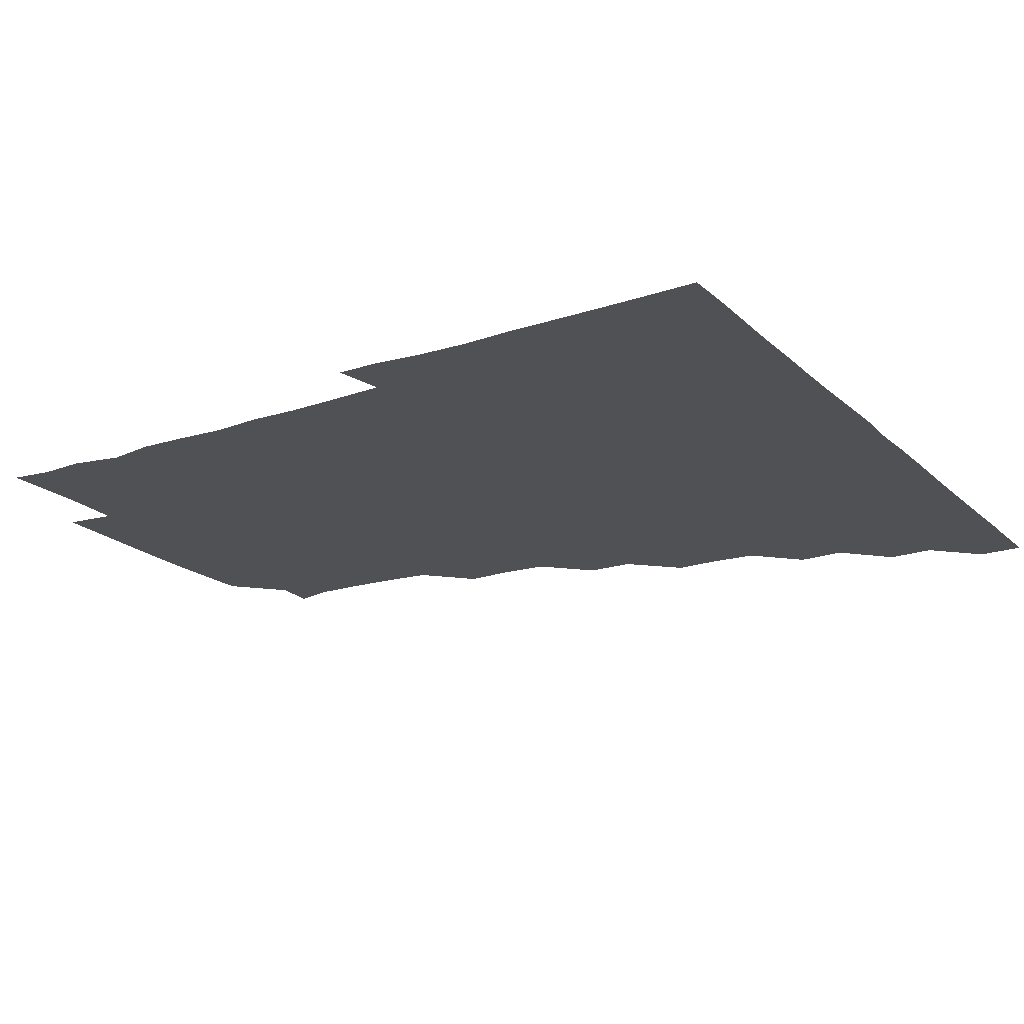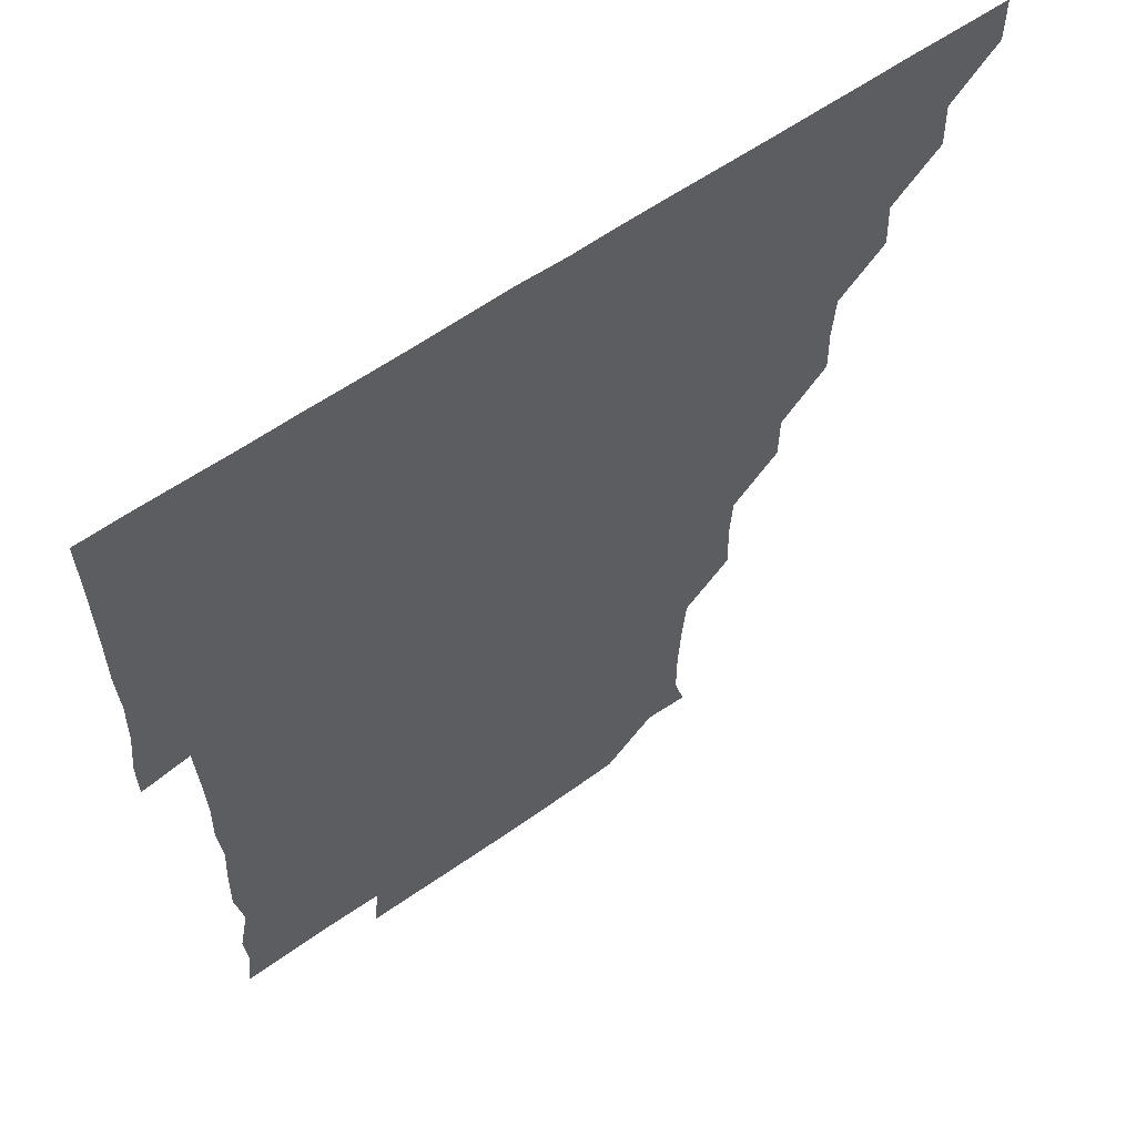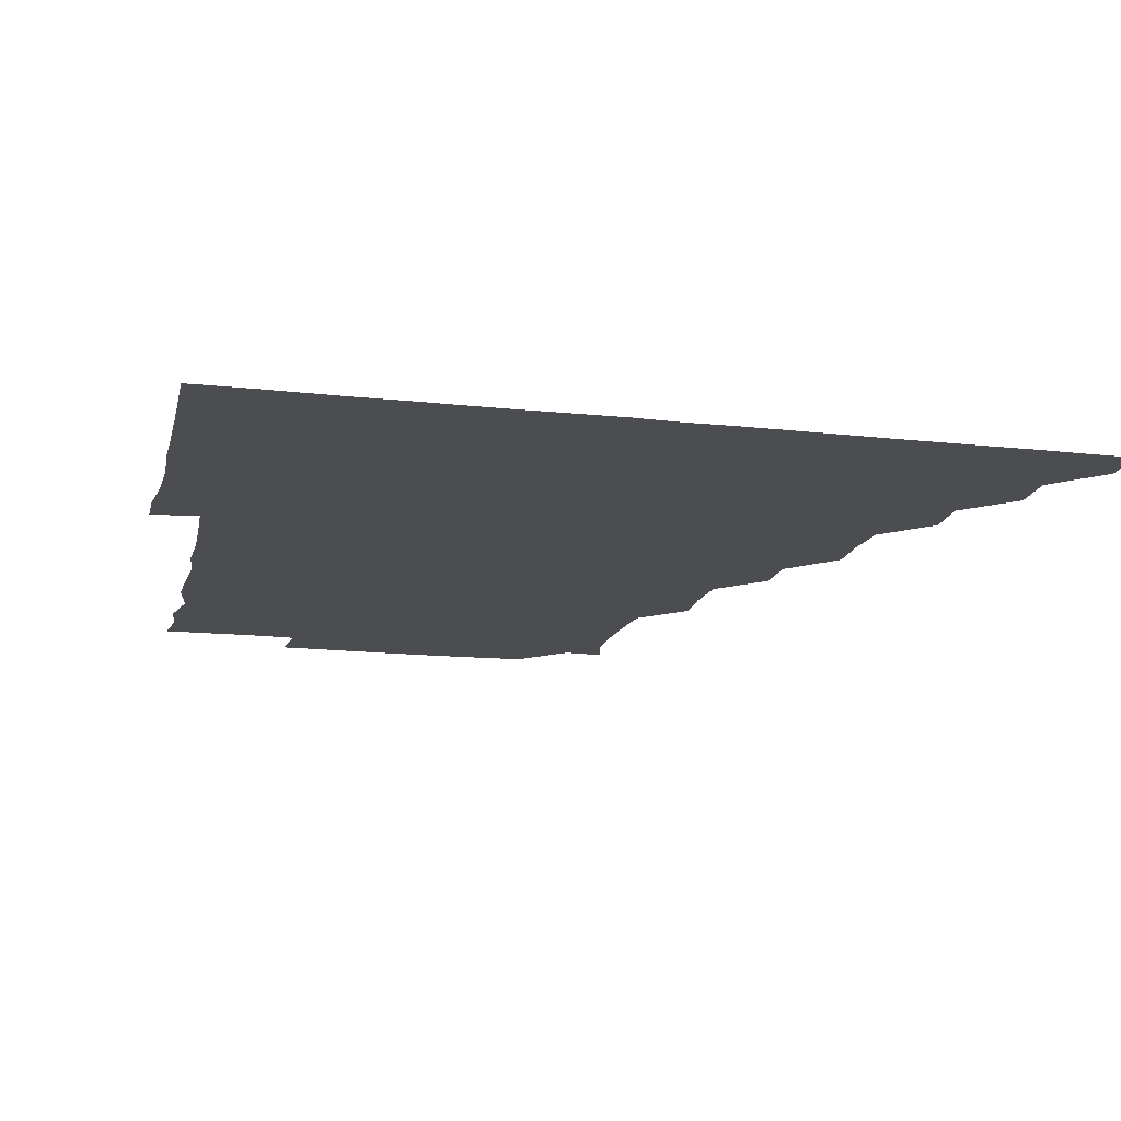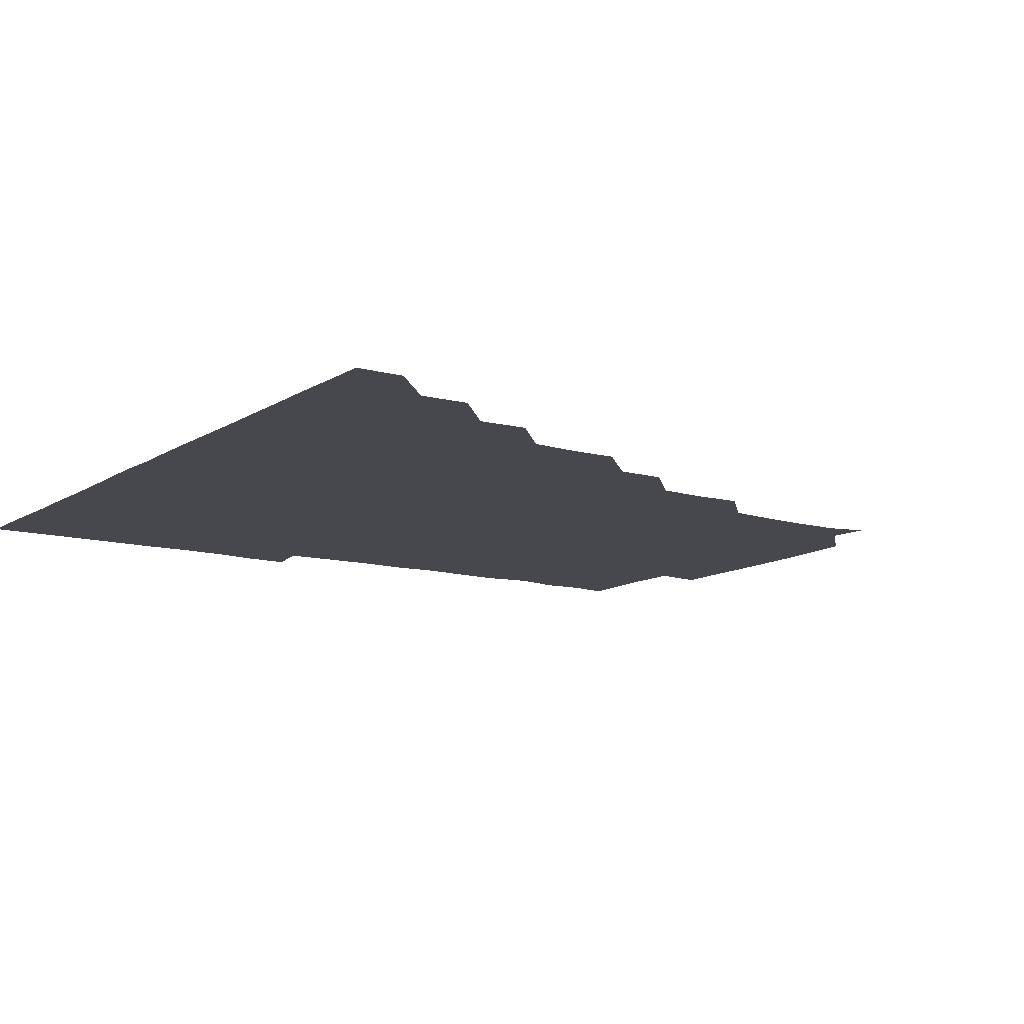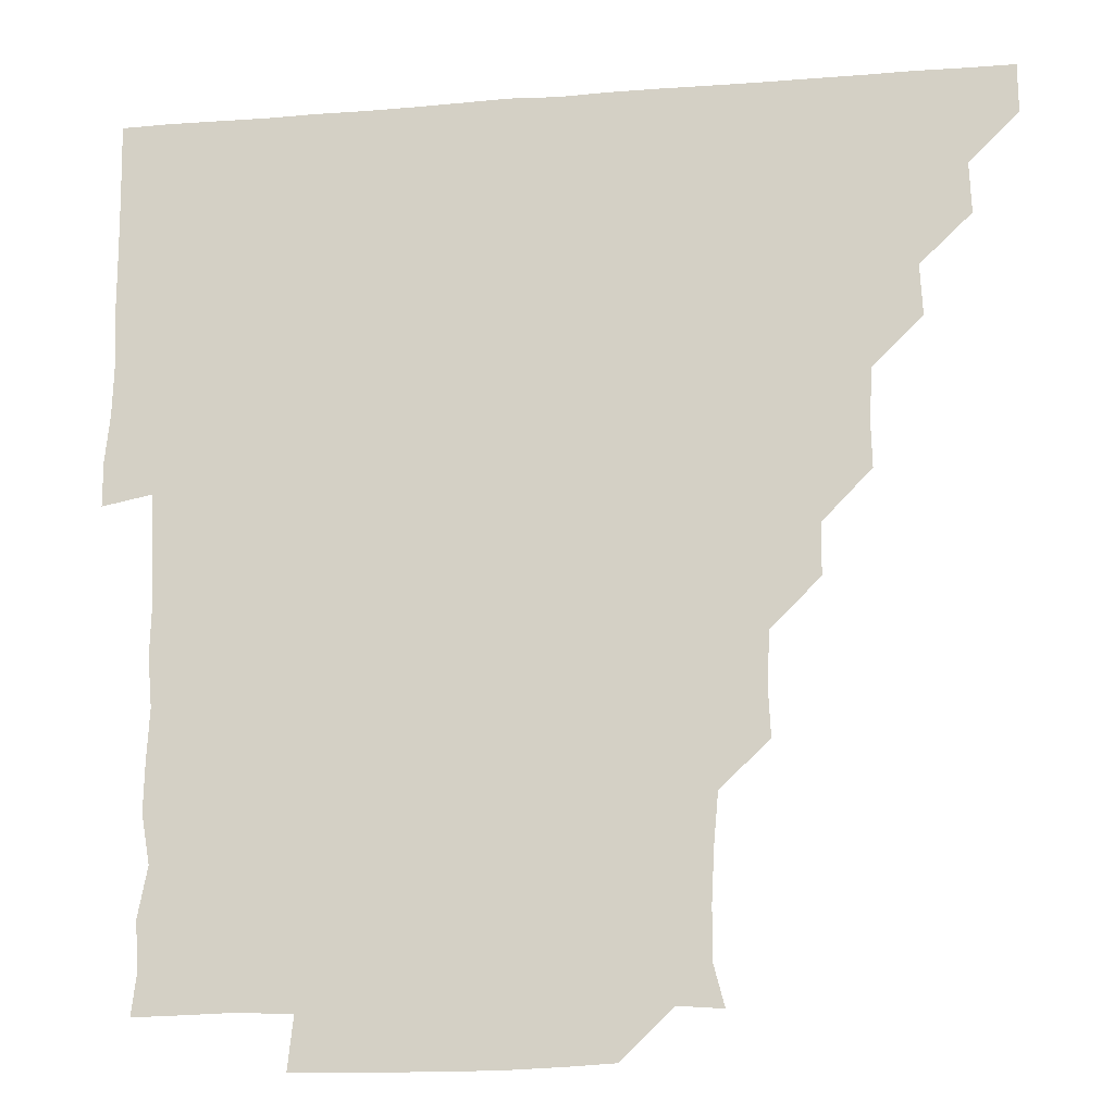
<metadata>
{"format":"obj","ext":"obj","renderer":"f3d","projection":"perspective","resolution":1024,"background":"white","views":[{"elev":-19.6,"azim":121.6,"up":"+Z"},{"elev":59.5,"azim":144.0,"up":"+Y"},{"elev":-15.7,"azim":166.8,"up":"+Z"},{"elev":-11.8,"azim":-124.1,"up":"+Z"},{"elev":-16.2,"azim":-170.8,"up":"+Y"}]}
</metadata>
<code>
v 435.9 420.9 0
v 436 436 0
v 450.6 390.4 0
v 451.2 405.8 0
v 451.3 421 0
v 451 436 0
v 465.7 359.8 0
v 466.5 375.4 0
v 466.4 391.3 0
v 466 406 0
v 466 420.9 0
v 466 436.2 0
v 481.5 315.1 0
v 481.9 329.7 0
v 480.9 345.2 0
v 481.1 361.1 0
v 481.3 376.3 0
v 481.3 391.2 0
v 481 406 0
v 481 421 0
v 481 436 0
v 496.6 284.1 0
v 496.6 299.7 0
v 495.5 315.1 0
v 497.1 332.3 0
v 495.7 345.9 0
v 496.4 361.5 0
v 496.1 376.1 0
v 496 391 0
v 496.1 406 0
v 496.1 420.8 0
v 496 436.1 0
v 511.8 238.6 0
v 512.5 253.9 0
v 511.6 269.4 0
v 511.4 286.3 0
v 511 300.9 0
v 511.2 316.5 0
v 511.4 331.8 0
v 510.8 345.8 0
v 511.4 361.5 0
v 511.1 376.1 0
v 511.1 391 0
v 511 406 0
v 511 421 0
v 511 436 0
v 525.7 164.9 0
v 528.9 177.4 0
v 528.9 192.8 0
v 528.1 208.9 0
v 526.7 224.3 0
v 526.8 241.4 0
v 526.1 256 0
v 526.3 271.5 0
v 526 286 0
v 526.3 301.7 0
v 526.1 316 0
v 526 331.2 0
v 526.1 346.2 0
v 526.1 361.1 0
v 526.1 376 0
v 525.9 391 0
v 526 406 0
v 526 420.9 0
v 526.1 436.1 0
v 539.1 165.9 0
v 542.2 181.3 0
v 542 196.6 0
v 541.2 210.5 0
v 541.2 226.4 0
v 541.5 242.1 0
v 541.2 256.2 0
v 541 270.8 0
v 541.1 286.2 0
v 541 301.4 0
v 541.2 316.3 0
v 541.1 331.2 0
v 541 346.2 0
v 541.4 361.4 0
v 541.2 376 0
v 541.1 391 0
v 541.1 405.9 0
v 540.9 421.2 0
v 541 436.3 0
v 554.8 151 0
v 556.6 165.8 0
v 556.5 182 0
v 555.7 197.3 0
v 557 211.2 0
v 555.9 227 0
v 556.4 241.7 0
v 556.1 256.3 0
v 556.2 271.6 0
v 556.3 286.6 0
v 556.1 300.9 0
v 556 316.4 0
v 556.2 331.3 0
v 556 345.9 0
v 556.1 361.2 0
v 556 376 0
v 556 391 0
v 556.2 405.9 0
v 556.1 420.7 0
v 555.8 436.3 0
v 569.2 150.2 0
v 571.9 167.1 0
v 571.6 181.9 0
v 570.6 195.8 0
v 571.1 212.7 0
v 571 226 0
v 571.3 241.2 0
v 571.1 256.1 0
v 571 271.2 0
v 570.9 286.5 0
v 571.4 301.5 0
v 570.9 315.5 0
v 571 331.1 0
v 571 346 0
v 571 361.1 0
v 571 376 0
v 571 391 0
v 571.1 405.9 0
v 571.1 420.8 0
v 571 436 0
v 585 149.6 0
v 586.3 167 0
v 586.1 181.8 0
v 586.8 195.7 0
v 585.5 211.5 0
v 586.1 225.3 0
v 585.8 241.6 0
v 586.1 256.5 0
v 586.2 271.3 0
v 586 286 0
v 586 301.6 0
v 586.1 316.4 0
v 586.1 331.5 0
v 586.1 346.2 0
v 586.1 361.1 0
v 586.1 376.1 0
v 586.1 391 0
v 586.1 405.8 0
v 585.9 420.9 0
v 585.9 436.6 0
v 600.6 149.4 0
v 600.8 166.9 0
v 600.7 181.9 0
v 601.1 197.5 0
v 601.2 211.3 0
v 601.6 226.2 0
v 601 241.3 0
v 600.7 256.3 0
v 601.1 271.3 0
v 601 286.4 0
v 601 301.4 0
v 601.1 315.9 0
v 601 331.2 0
v 601 345.9 0
v 601 361.1 0
v 601.1 376.1 0
v 601.1 391 0
v 601 406 0
v 601 420.9 0
v 600.6 436.3 0
v 616.2 149.5 0
v 615.5 166.9 0
v 616.1 182 0
v 615.9 196 0
v 616.1 211.3 0
v 616.1 226.9 0
v 615.9 242.1 0
v 616.2 256 0
v 615.8 271.6 0
v 616 286.4 0
v 615.8 301.5 0
v 616.2 316.5 0
v 616 331.1 0
v 616 346.3 0
v 616 361.1 0
v 616.1 376.1 0
v 616.1 391 0
v 616.2 405.9 0
v 616 421.1 0
v 615.6 436 0
v 631.9 149.7 0
v 630.5 166.3 0
v 630.8 181.5 0
v 631 196.2 0
v 630.9 211.7 0
v 630.9 226.9 0
v 630.7 241.3 0
v 631.3 256.6 0
v 630.9 271.2 0
v 631 286.3 0
v 630.9 301 0
v 630.9 316.5 0
v 631.1 331.3 0
v 631 346.1 0
v 631 361.3 0
v 631.1 376.2 0
v 631 391 0
v 631.1 406 0
v 631.1 420.9 0
v 630.8 435.9 0
v 646.3 149.8 0
v 644.6 165.8 0
v 645.4 181.6 0
v 645.7 196.9 0
v 645.9 212 0
v 645.6 227.1 0
v 645.9 241.1 0
v 645.7 257.1 0
v 646 271.4 0
v 646.1 286.2 0
v 646.1 300.9 0
v 645.7 316.3 0
v 645.8 331.7 0
v 646.1 346 0
v 646 360.9 0
v 646 376.2 0
v 646.2 391.3 0
v 646.2 405.9 0
v 646.2 420.8 0
v 645.7 436.1 0
v 663.1 166.3 0
v 661 181.6 0
v 660.9 196.2 0
v 660.2 212.1 0
v 660.6 226.8 0
v 660.9 241.3 0
v 660.6 256.3 0
v 660.8 271.4 0
v 660.7 286.6 0
v 660.7 301.9 0
v 660.9 316.3 0
v 660.8 331.3 0
v 660.9 346.4 0
v 661 361.1 0
v 661 376.2 0
v 661 391.1 0
v 661 406 0
v 661.1 421 0
v 661 435.9 0
v 678.3 165.9 0
v 675.4 181.7 0
v 675.3 197.2 0
v 674.8 211.3 0
v 675.3 226.8 0
v 675.1 241.7 0
v 675.5 256 0
v 675.3 271.8 0
v 675.1 286.8 0
v 675.4 301.7 0
v 675.8 316.9 0
v 675.6 331.5 0
v 675.5 346.7 0
v 675.5 361.9 0
v 675.9 376.3 0
v 675.9 391.3 0
v 676 406 0
v 676.1 420.9 0
v 676 436.1 0
v 691.4 165.6 0
v 689.8 178.7 0
v 690.9 192.6 0
v 687.9 208.1 0
v 690.5 223.1 0
v 690.1 238 0
v 689.2 253.6 0
v 690.5 268.6 0
v 690.1 283.7 0
v 690.6 299.2 0
v 691.5 317.7 0
v 690.1 332.2 0
v 690.2 346 0
v 690.4 361 0
v 690.4 376.4 0
v 690.4 391.5 0
v 690.9 406.1 0
v 690.9 420.8 0
v 690.9 436.2 0
v 706.9 314.7 0
v 706.9 328.4 0
v 705.4 343.1 0
v 704.9 358.9 0
v 705.6 374.5 0
v 705.5 390.1 0
v 705.6 405.8 0
v 705.8 421 0
v 706.1 436 0
f 4 5 1
f 1 5 2
f 5 6 2
f 8 9 3
f 3 9 4
f 9 10 4
f 4 10 5
f 10 11 5
f 5 11 6
f 11 12 6
f 15 16 7
f 7 16 8
f 16 17 8
f 8 17 9
f 17 18 9
f 9 18 10
f 18 19 10
f 10 19 11
f 19 20 11
f 11 20 12
f 20 21 12
f 23 24 13
f 13 24 14
f 24 25 14
f 14 25 15
f 25 26 15
f 15 26 16
f 26 27 16
f 16 27 17
f 27 28 17
f 17 28 18
f 28 29 18
f 18 29 19
f 29 30 19
f 19 30 20
f 30 31 20
f 20 31 21
f 31 32 21
f 35 36 22
f 22 36 23
f 36 37 23
f 23 37 24
f 37 38 24
f 24 38 25
f 38 39 25
f 25 39 26
f 39 40 26
f 26 40 27
f 40 41 27
f 27 41 28
f 41 42 28
f 28 42 29
f 42 43 29
f 29 43 30
f 43 44 30
f 30 44 31
f 44 45 31
f 31 45 32
f 45 46 32
f 51 52 33
f 33 52 34
f 52 53 34
f 34 53 35
f 53 54 35
f 35 54 36
f 54 55 36
f 36 55 37
f 55 56 37
f 37 56 38
f 56 57 38
f 38 57 39
f 57 58 39
f 39 58 40
f 58 59 40
f 40 59 41
f 59 60 41
f 41 60 42
f 60 61 42
f 42 61 43
f 61 62 43
f 43 62 44
f 62 63 44
f 44 63 45
f 63 64 45
f 45 64 46
f 64 65 46
f 47 66 48
f 66 67 48
f 48 67 49
f 67 68 49
f 49 68 50
f 68 69 50
f 50 69 51
f 69 70 51
f 51 70 52
f 70 71 52
f 52 71 53
f 71 72 53
f 53 72 54
f 72 73 54
f 54 73 55
f 73 74 55
f 55 74 56
f 74 75 56
f 56 75 57
f 75 76 57
f 57 76 58
f 76 77 58
f 58 77 59
f 77 78 59
f 59 78 60
f 78 79 60
f 60 79 61
f 79 80 61
f 61 80 62
f 80 81 62
f 62 81 63
f 81 82 63
f 63 82 64
f 82 83 64
f 64 83 65
f 83 84 65
f 85 86 66
f 66 86 67
f 86 87 67
f 67 87 68
f 87 88 68
f 68 88 69
f 88 89 69
f 69 89 70
f 89 90 70
f 70 90 71
f 90 91 71
f 71 91 72
f 91 92 72
f 72 92 73
f 92 93 73
f 73 93 74
f 93 94 74
f 74 94 75
f 94 95 75
f 75 95 76
f 95 96 76
f 76 96 77
f 96 97 77
f 77 97 78
f 97 98 78
f 78 98 79
f 98 99 79
f 79 99 80
f 99 100 80
f 80 100 81
f 100 101 81
f 81 101 82
f 101 102 82
f 82 102 83
f 102 103 83
f 83 103 84
f 103 104 84
f 85 105 86
f 105 106 86
f 86 106 87
f 106 107 87
f 87 107 88
f 107 108 88
f 88 108 89
f 108 109 89
f 89 109 90
f 109 110 90
f 90 110 91
f 110 111 91
f 91 111 92
f 111 112 92
f 92 112 93
f 112 113 93
f 93 113 94
f 113 114 94
f 94 114 95
f 114 115 95
f 95 115 96
f 115 116 96
f 96 116 97
f 116 117 97
f 97 117 98
f 117 118 98
f 98 118 99
f 118 119 99
f 99 119 100
f 119 120 100
f 100 120 101
f 120 121 101
f 101 121 102
f 121 122 102
f 102 122 103
f 122 123 103
f 103 123 104
f 123 124 104
f 105 125 106
f 125 126 106
f 106 126 107
f 126 127 107
f 107 127 108
f 127 128 108
f 108 128 109
f 128 129 109
f 109 129 110
f 129 130 110
f 110 130 111
f 130 131 111
f 111 131 112
f 131 132 112
f 112 132 113
f 132 133 113
f 113 133 114
f 133 134 114
f 114 134 115
f 134 135 115
f 115 135 116
f 135 136 116
f 116 136 117
f 136 137 117
f 117 137 118
f 137 138 118
f 118 138 119
f 138 139 119
f 119 139 120
f 139 140 120
f 120 140 121
f 140 141 121
f 121 141 122
f 141 142 122
f 122 142 123
f 142 143 123
f 123 143 124
f 143 144 124
f 125 145 126
f 145 146 126
f 126 146 127
f 146 147 127
f 127 147 128
f 147 148 128
f 128 148 129
f 148 149 129
f 129 149 130
f 149 150 130
f 130 150 131
f 150 151 131
f 131 151 132
f 151 152 132
f 132 152 133
f 152 153 133
f 133 153 134
f 153 154 134
f 134 154 135
f 154 155 135
f 135 155 136
f 155 156 136
f 136 156 137
f 156 157 137
f 137 157 138
f 157 158 138
f 138 158 139
f 158 159 139
f 139 159 140
f 159 160 140
f 140 160 141
f 160 161 141
f 141 161 142
f 161 162 142
f 142 162 143
f 162 163 143
f 143 163 144
f 163 164 144
f 145 165 146
f 165 166 146
f 146 166 147
f 166 167 147
f 147 167 148
f 167 168 148
f 148 168 149
f 168 169 149
f 149 169 150
f 169 170 150
f 150 170 151
f 170 171 151
f 151 171 152
f 171 172 152
f 152 172 153
f 172 173 153
f 153 173 154
f 173 174 154
f 154 174 155
f 174 175 155
f 155 175 156
f 175 176 156
f 156 176 157
f 176 177 157
f 157 177 158
f 177 178 158
f 158 178 159
f 178 179 159
f 159 179 160
f 179 180 160
f 160 180 161
f 180 181 161
f 161 181 162
f 181 182 162
f 162 182 163
f 182 183 163
f 163 183 164
f 183 184 164
f 165 185 166
f 185 186 166
f 166 186 167
f 186 187 167
f 167 187 168
f 187 188 168
f 168 188 169
f 188 189 169
f 169 189 170
f 189 190 170
f 170 190 171
f 190 191 171
f 171 191 172
f 191 192 172
f 172 192 173
f 192 193 173
f 173 193 174
f 193 194 174
f 174 194 175
f 194 195 175
f 175 195 176
f 195 196 176
f 176 196 177
f 196 197 177
f 177 197 178
f 197 198 178
f 178 198 179
f 198 199 179
f 179 199 180
f 199 200 180
f 180 200 181
f 200 201 181
f 181 201 182
f 201 202 182
f 182 202 183
f 202 203 183
f 183 203 184
f 203 204 184
f 185 205 186
f 205 206 186
f 186 206 187
f 206 207 187
f 187 207 188
f 207 208 188
f 188 208 189
f 208 209 189
f 189 209 190
f 209 210 190
f 190 210 191
f 210 211 191
f 191 211 192
f 211 212 192
f 192 212 193
f 212 213 193
f 193 213 194
f 213 214 194
f 194 214 195
f 214 215 195
f 195 215 196
f 215 216 196
f 196 216 197
f 216 217 197
f 197 217 198
f 217 218 198
f 198 218 199
f 218 219 199
f 199 219 200
f 219 220 200
f 200 220 201
f 220 221 201
f 201 221 202
f 221 222 202
f 202 222 203
f 222 223 203
f 203 223 204
f 223 224 204
f 206 225 207
f 225 226 207
f 207 226 208
f 226 227 208
f 208 227 209
f 227 228 209
f 209 228 210
f 228 229 210
f 210 229 211
f 229 230 211
f 211 230 212
f 230 231 212
f 212 231 213
f 231 232 213
f 213 232 214
f 232 233 214
f 214 233 215
f 233 234 215
f 215 234 216
f 234 235 216
f 216 235 217
f 235 236 217
f 217 236 218
f 236 237 218
f 218 237 219
f 237 238 219
f 219 238 220
f 238 239 220
f 220 239 221
f 239 240 221
f 221 240 222
f 240 241 222
f 222 241 223
f 241 242 223
f 223 242 224
f 242 243 224
f 225 244 226
f 244 245 226
f 226 245 227
f 245 246 227
f 227 246 228
f 246 247 228
f 228 247 229
f 247 248 229
f 229 248 230
f 248 249 230
f 230 249 231
f 249 250 231
f 231 250 232
f 250 251 232
f 232 251 233
f 251 252 233
f 233 252 234
f 252 253 234
f 234 253 235
f 253 254 235
f 235 254 236
f 254 255 236
f 236 255 237
f 255 256 237
f 237 256 238
f 256 257 238
f 238 257 239
f 257 258 239
f 239 258 240
f 258 259 240
f 240 259 241
f 259 260 241
f 241 260 242
f 260 261 242
f 242 261 243
f 261 262 243
f 244 263 245
f 263 264 245
f 245 264 246
f 264 265 246
f 246 265 247
f 265 266 247
f 247 266 248
f 266 267 248
f 248 267 249
f 267 268 249
f 249 268 250
f 268 269 250
f 250 269 251
f 269 270 251
f 251 270 252
f 270 271 252
f 252 271 253
f 271 272 253
f 253 272 254
f 272 273 254
f 254 273 255
f 273 274 255
f 255 274 256
f 274 275 256
f 256 275 257
f 275 276 257
f 257 276 258
f 276 277 258
f 258 277 259
f 277 278 259
f 259 278 260
f 278 279 260
f 260 279 261
f 279 280 261
f 261 280 262
f 280 281 262
f 273 282 274
f 282 283 274
f 274 283 275
f 283 284 275
f 275 284 276
f 284 285 276
f 276 285 277
f 285 286 277
f 277 286 278
f 286 287 278
f 278 287 279
f 287 288 279
f 279 288 280
f 288 289 280
f 280 289 281
f 289 290 281

</code>
